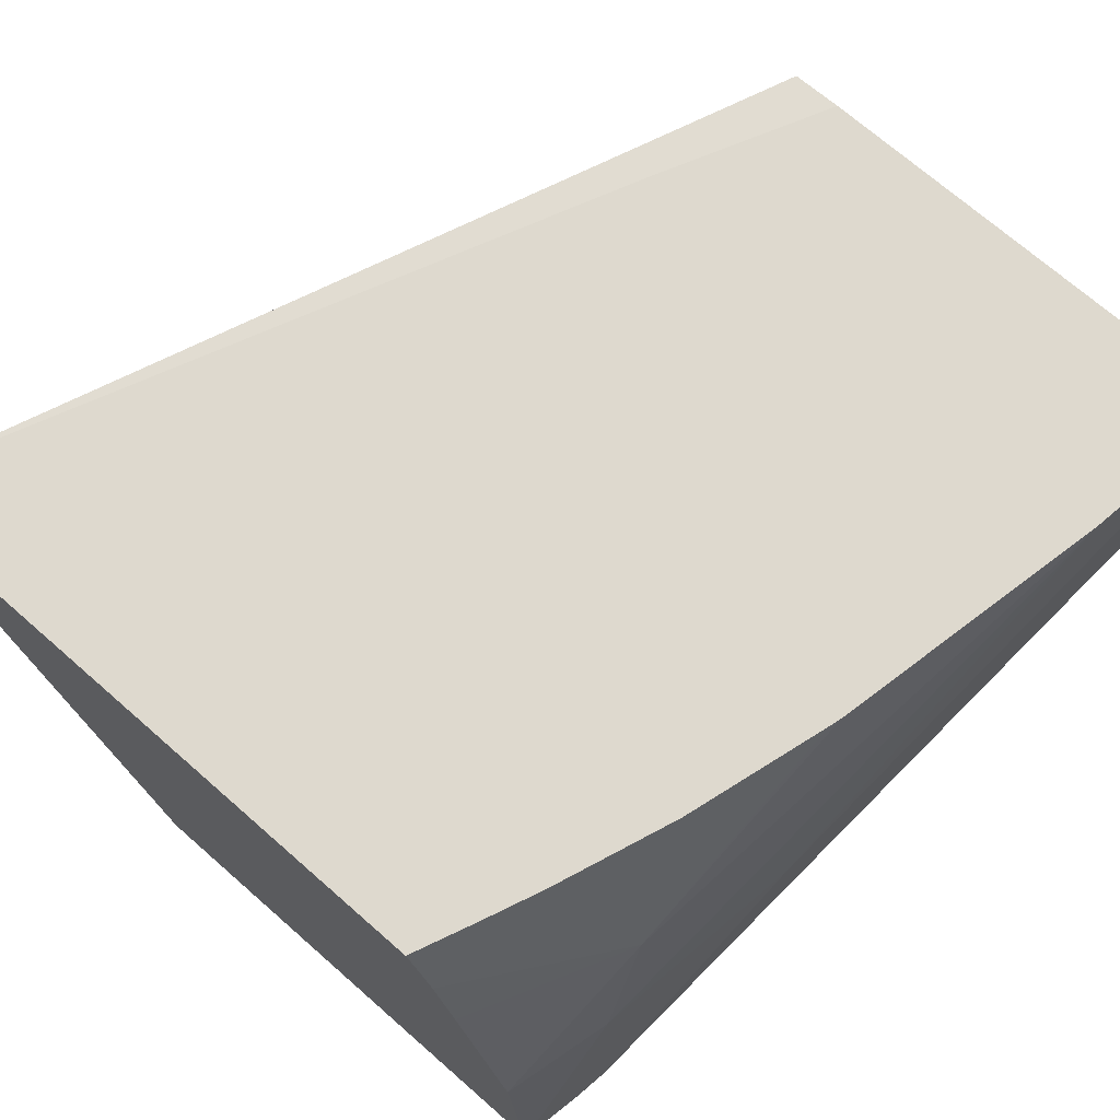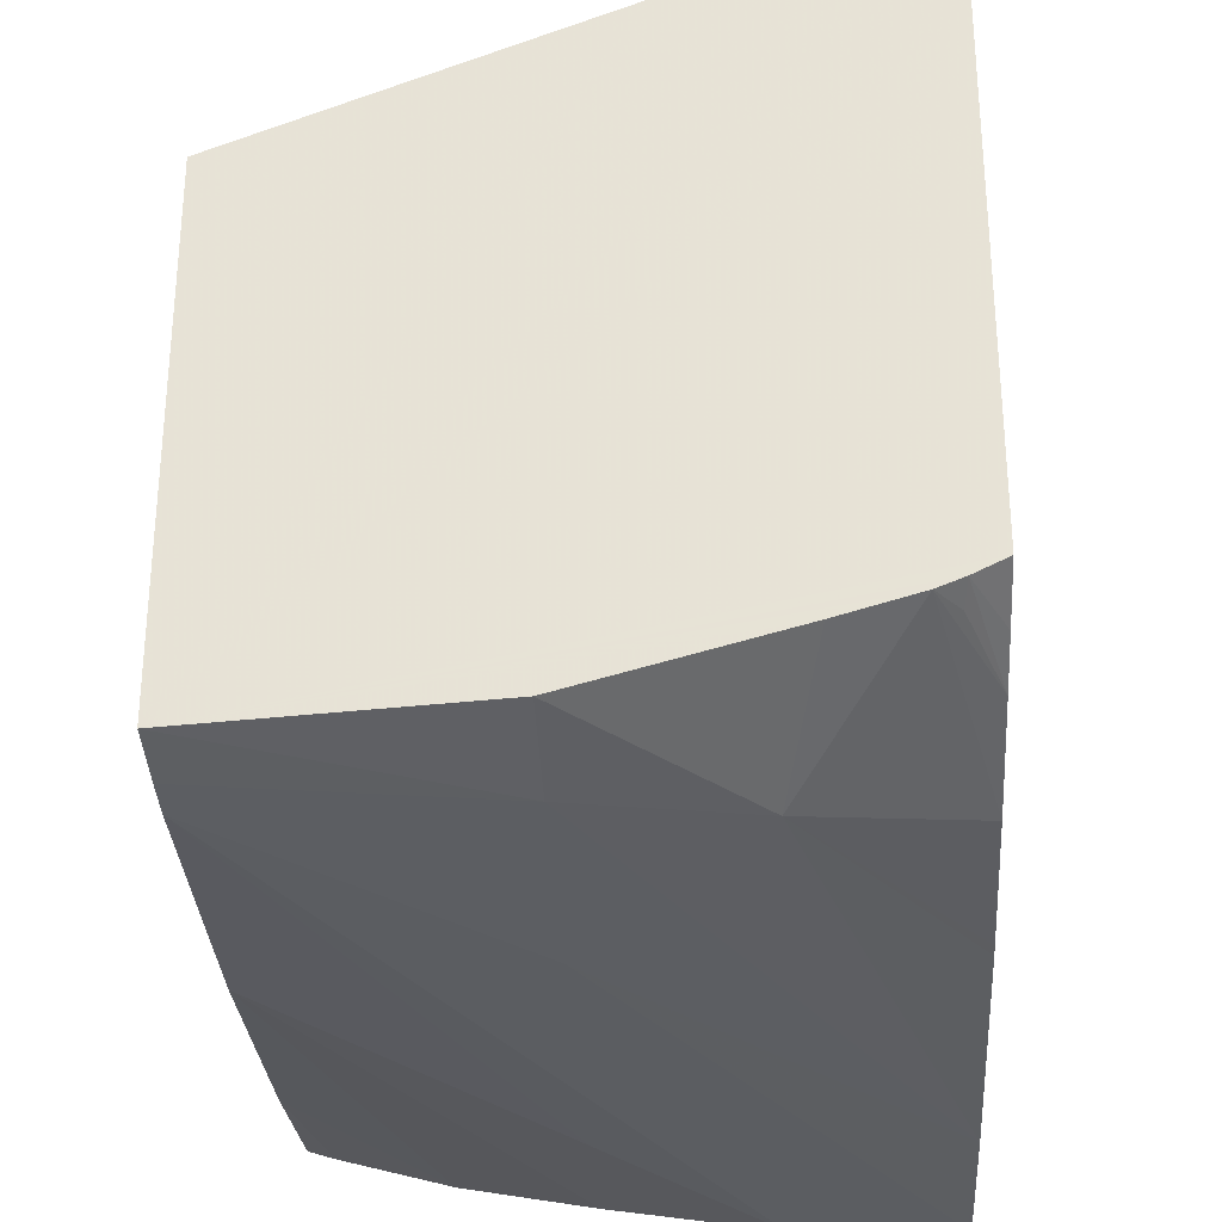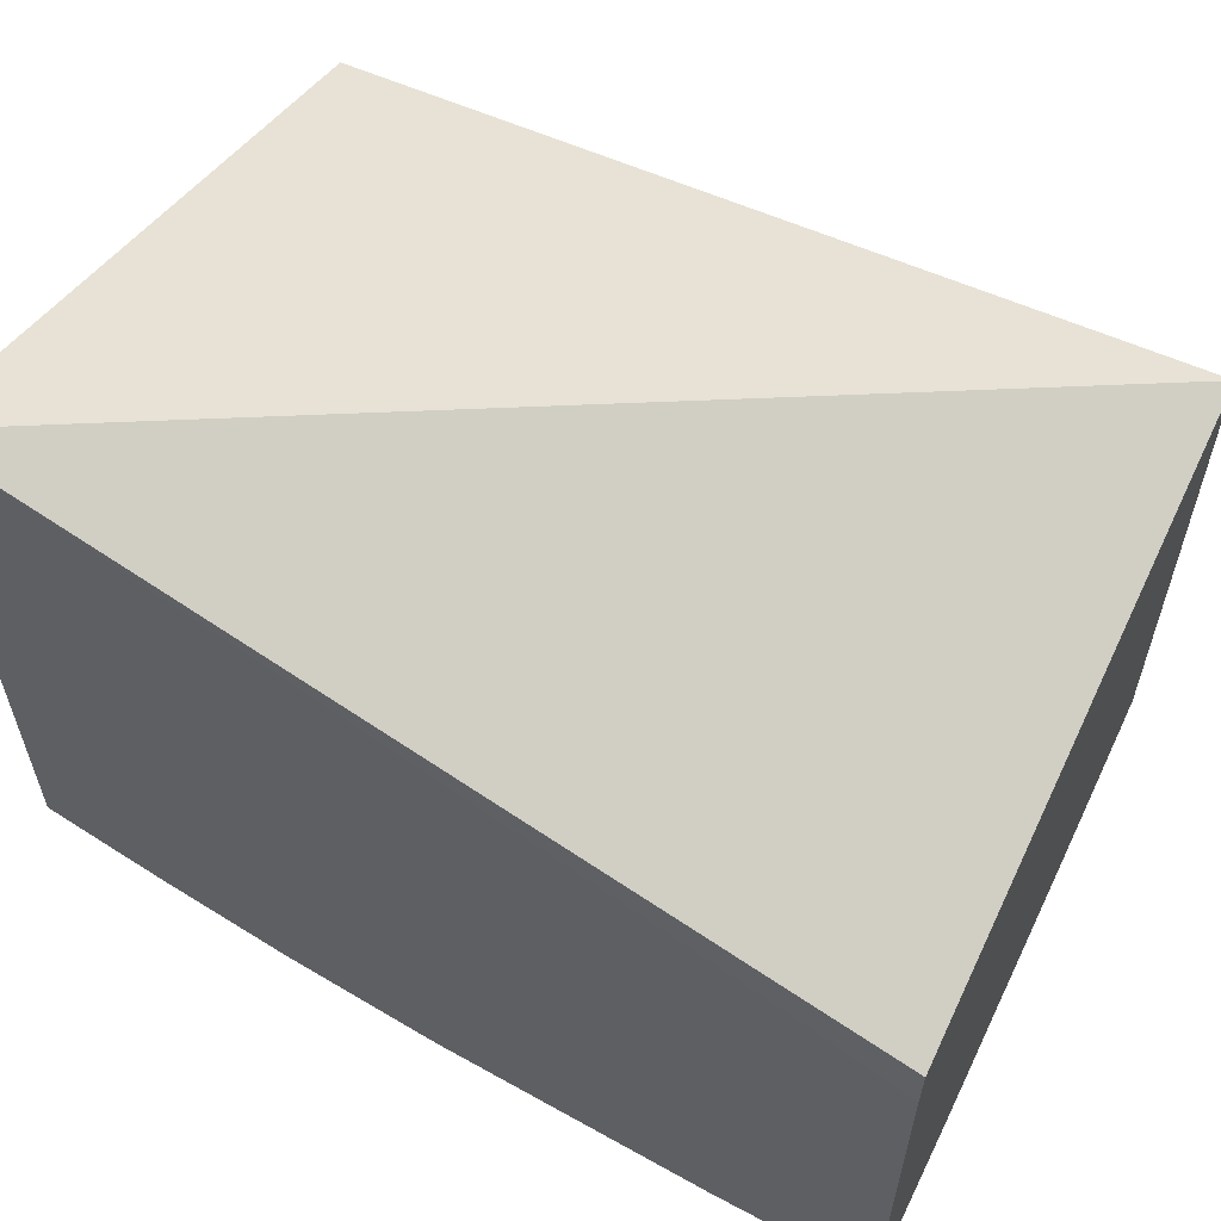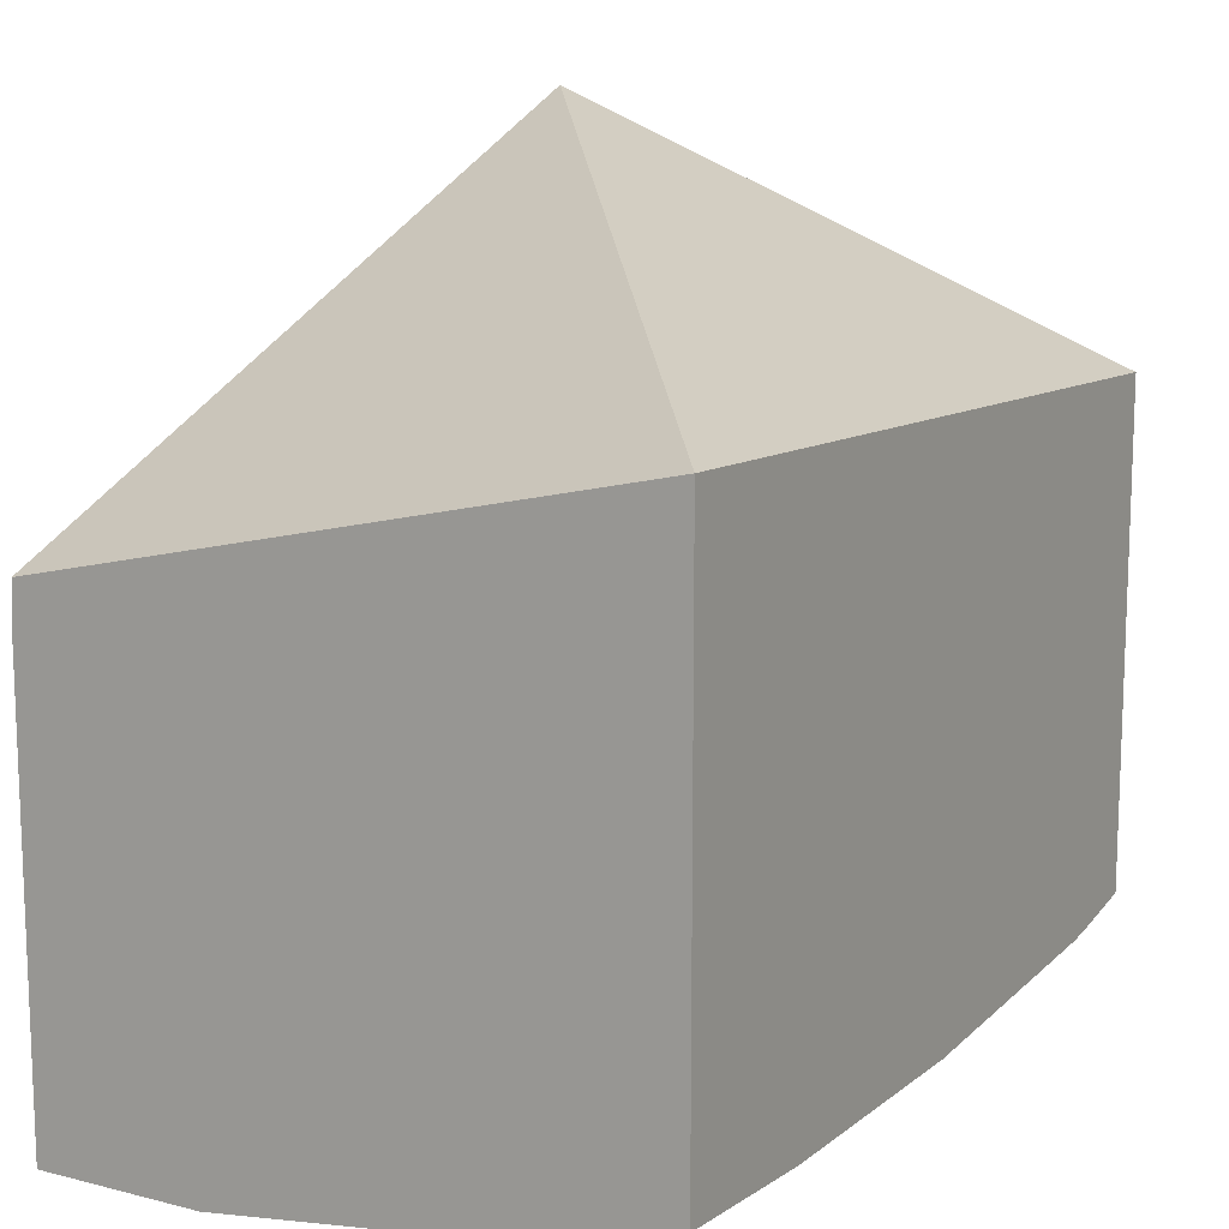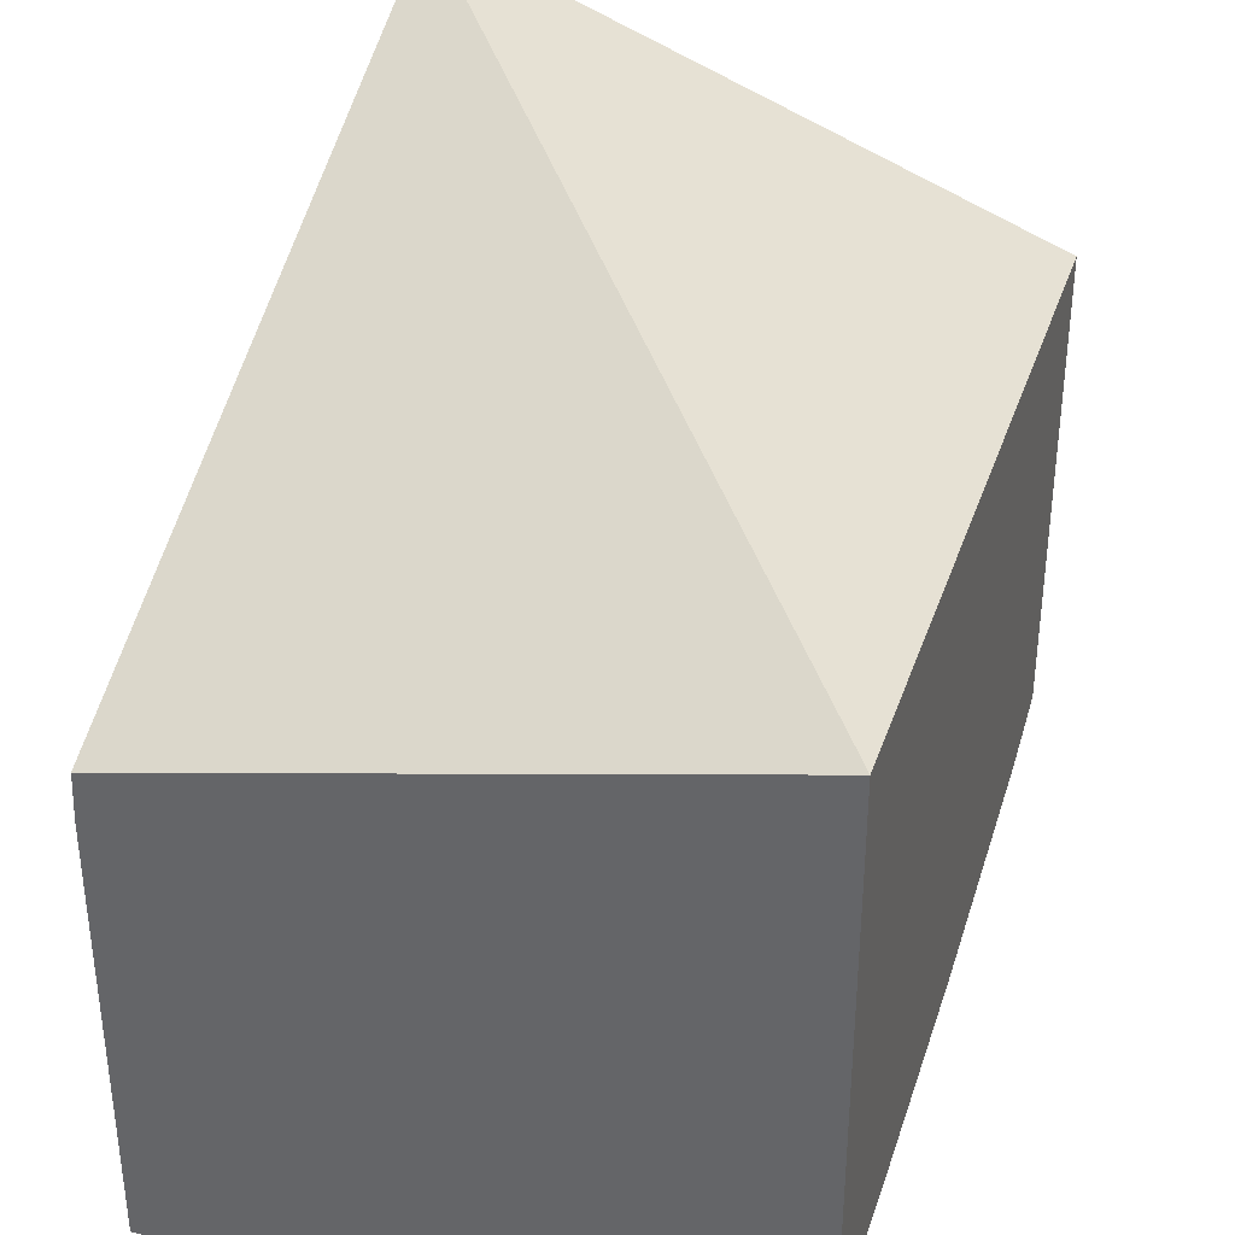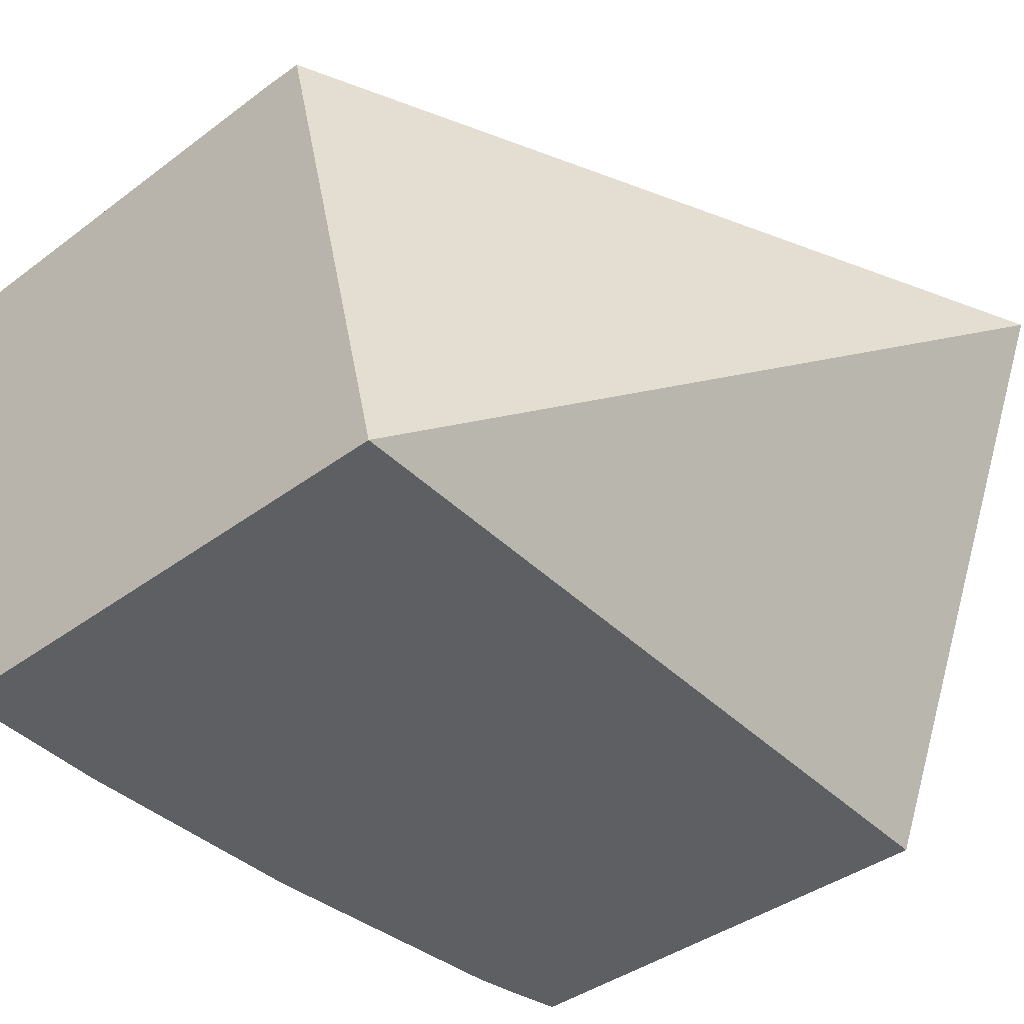
<metadata>
{"format":"obj","ext":"obj","renderer":"f3d","projection":"perspective","resolution":1024,"background":"white","views":[{"elev":71.4,"azim":-48.8,"up":"+Z"},{"elev":-29.3,"azim":-86.9,"up":"+Y"},{"elev":60.0,"azim":26.1,"up":"+Y"},{"elev":13.0,"azim":120.3,"up":"+Y"},{"elev":35.5,"azim":106.9,"up":"+Y"},{"elev":-40.4,"azim":132.4,"up":"+Z"}]}
</metadata>
<code>
v 0.03563 0.1897 0.05985
v 0.03585 0.1896 0.05985
v 0.03601 0.1896 0.0608
v 0.03563 0.1897 0.0608
v 0.03563 0.1914 0.05985
v 0.03599 0.1896 0.05985
v 0.03678 0.1895 0.0608
v 0.03619 0.1897 0.0614
v 0.03795 0.1894 0.06197
v 0.03563 0.1899 0.06151
v 0.03563 0.1922 0.06197
v 0.03852 0.1915 0.05985
v 0.037 0.1896 0.05985
v 0.03794 0.1894 0.0608
v 0.03852 0.1893 0.06139
v 0.03852 0.1893 0.06196
v 0.03699 0.1896 0.06197
v 0.03694 0.1896 0.06197
v 0.03645 0.1898 0.06197
v 0.03563 0.19 0.06177
v 0.03852 0.1893 0.06197
v 0.03563 0.1901 0.06197
v 0.03794 0.1912 0.06197
v 0.03852 0.1911 0.06197
v 0.03852 0.1896 0.05985
v 0.03793 0.1896 0.05985
v 0.03794 0.1896 0.05985
v 0.03852 0.1895 0.06034
v 0.03852 0.1894 0.0608
v 0.03604 0.1899 0.06197
v 0.03563 0.19 0.06186
v 0.03573 0.19 0.06185
v 0.03852 0.1909 0.06197
v 0.03585 0.19 0.06197
v 0.03852 0.1896 0.05994
f 1 2 3
f 1 3 4
f 1 4 10
f 1 10 20
f 1 20 31
f 1 31 22
f 1 22 11
f 1 11 5
f 1 5 12
f 1 12 25
f 1 25 26
f 1 26 13
f 1 13 6
f 1 6 2
f 2 6 7
f 2 7 3
f 3 8 4
f 3 7 9
f 3 9 8
f 4 8 10
f 5 11 12
f 6 13 14
f 6 14 15
f 6 15 16
f 6 16 7
f 7 16 9
f 8 9 17
f 8 17 18
f 8 18 19
f 8 19 20
f 8 20 10
f 9 16 21
f 9 21 33
f 9 33 23
f 9 23 11
f 9 11 22
f 9 22 34
f 9 34 30
f 9 30 19
f 9 19 18
f 9 18 17
f 11 23 24
f 11 24 12
f 12 24 33
f 12 33 21
f 12 21 16
f 12 16 15
f 12 15 29
f 12 29 28
f 12 28 35
f 12 35 25
f 13 26 27
f 13 27 28
f 13 28 29
f 13 29 14
f 14 29 15
f 19 30 20
f 20 30 32
f 20 32 31
f 22 31 34
f 23 33 24
f 25 35 27
f 25 27 26
f 27 35 28
f 30 34 31
f 30 31 32

</code>
